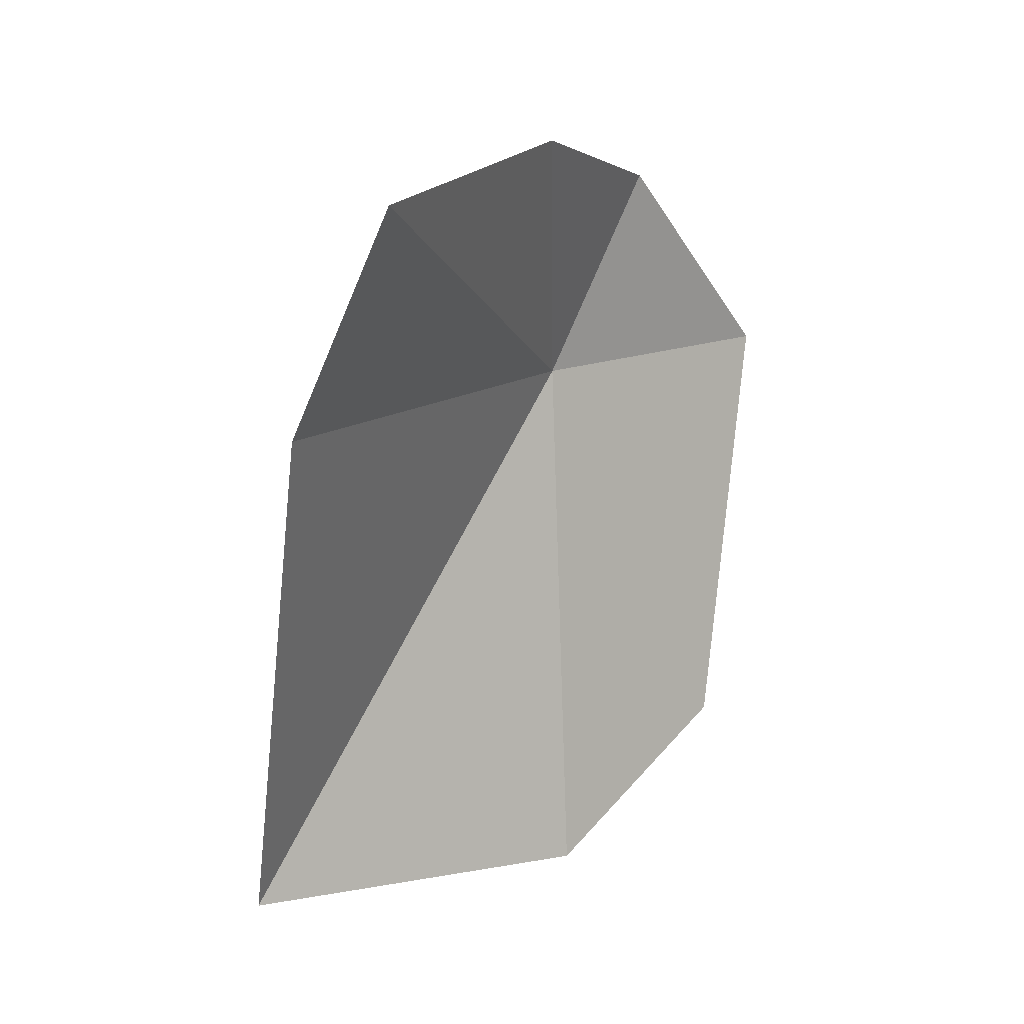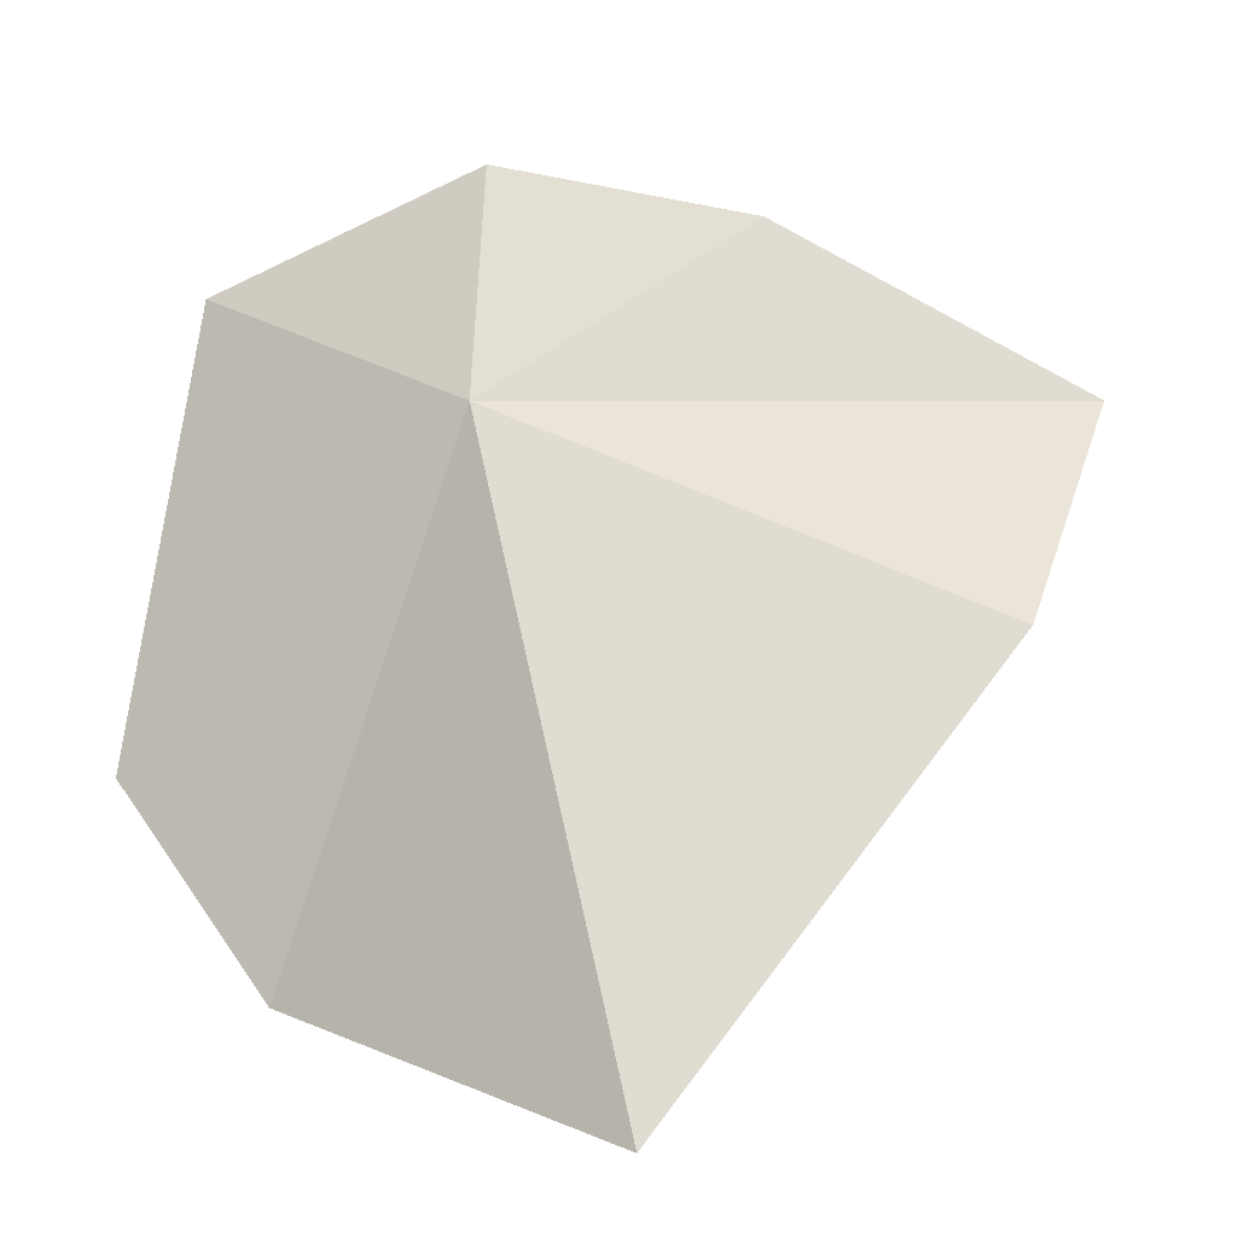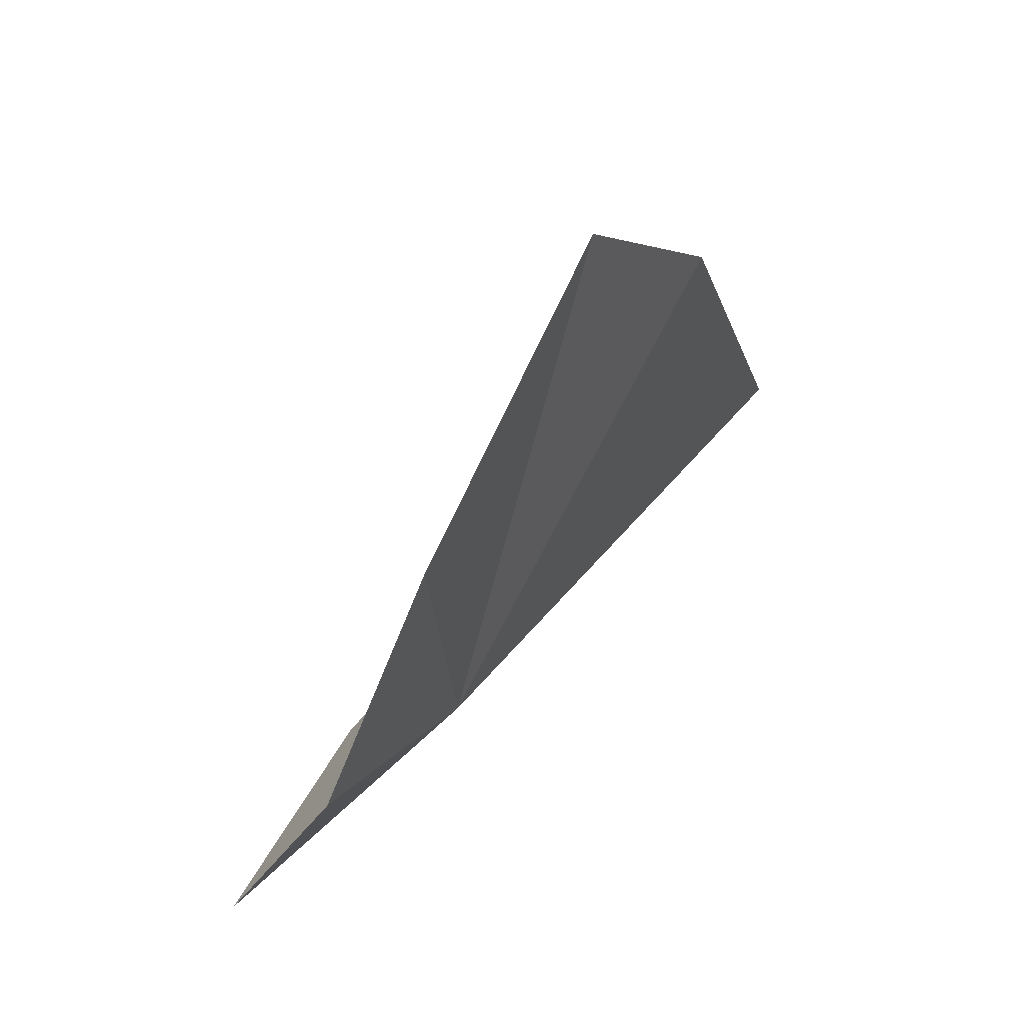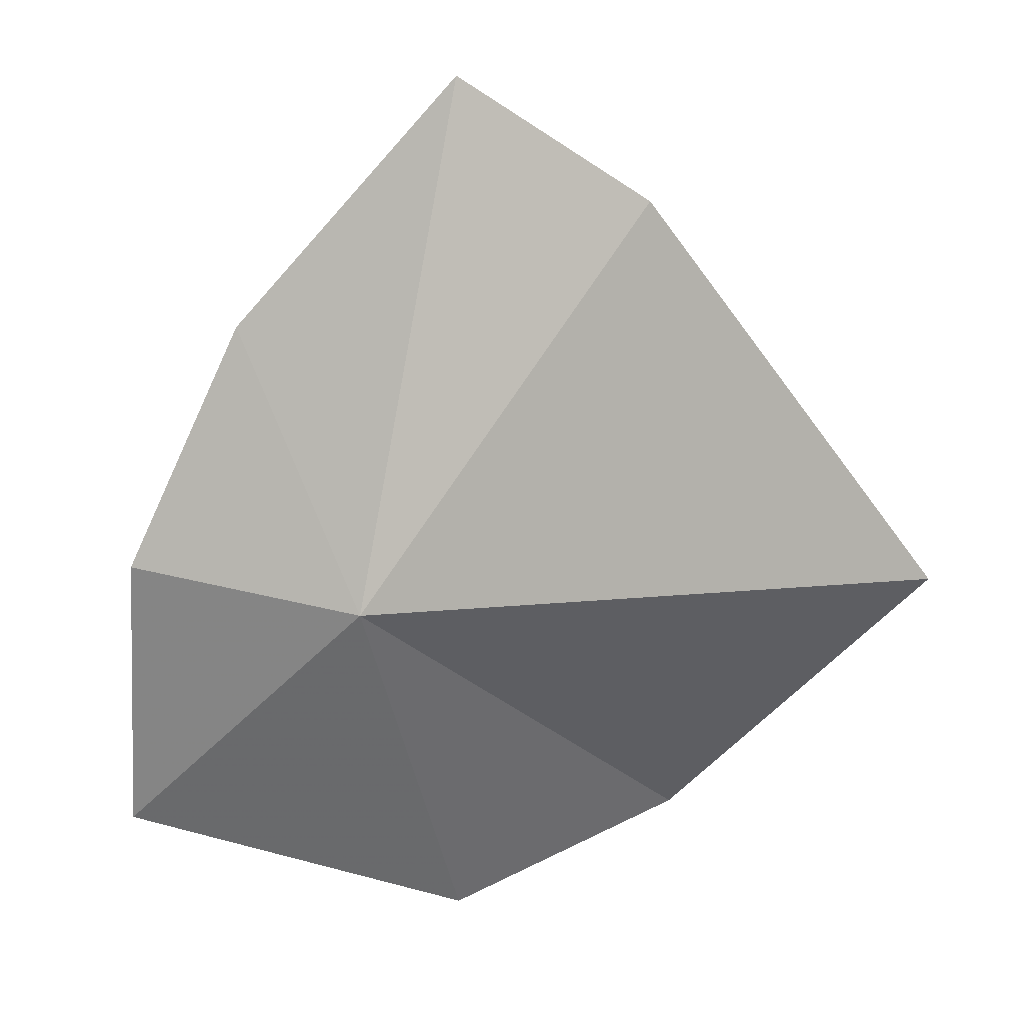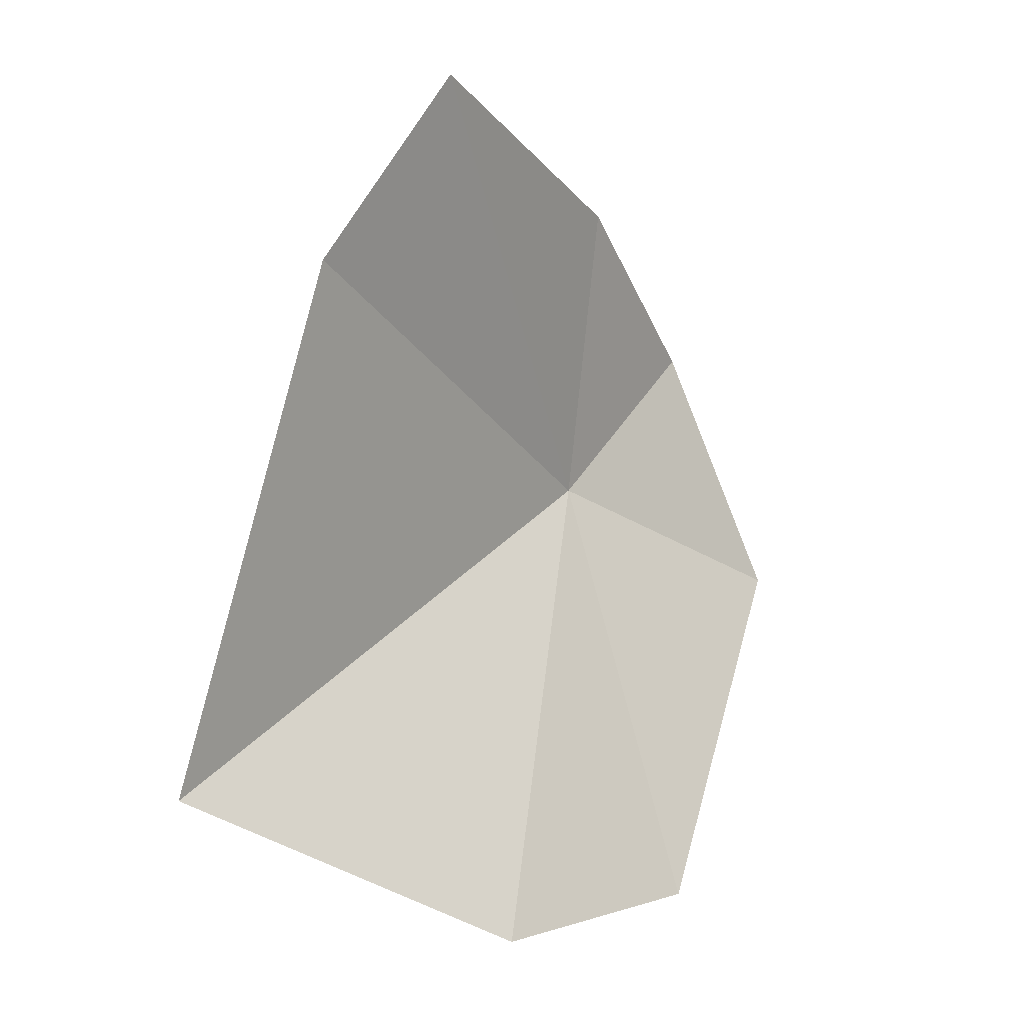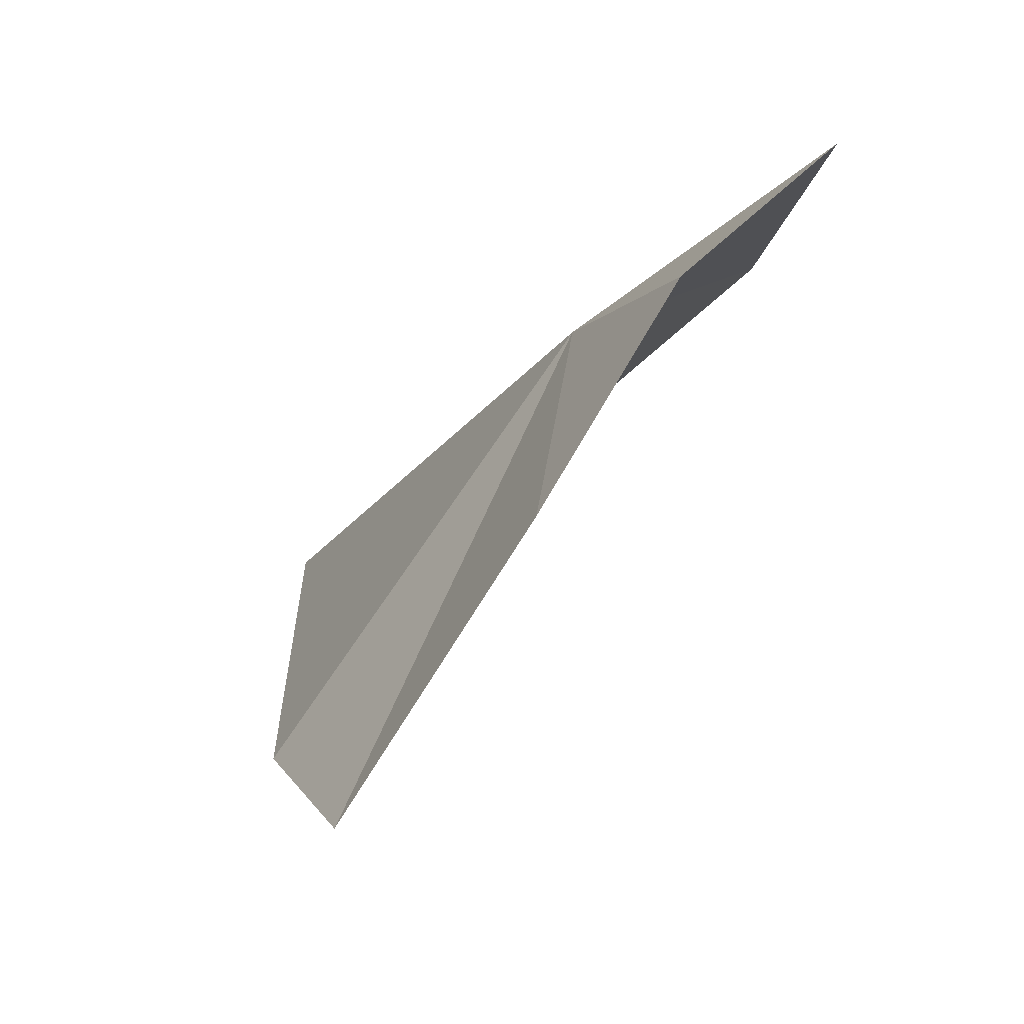
<metadata>
{"format":"obj","ext":"obj","renderer":"f3d","projection":"perspective","resolution":1024,"background":"white","views":[{"elev":-12.7,"azim":-177.2,"up":"+Z"},{"elev":2.8,"azim":75.0,"up":"+Z"},{"elev":31.5,"azim":5.1,"up":"+Y"},{"elev":-8.4,"azim":41.0,"up":"+Y"},{"elev":40.7,"azim":-171.8,"up":"+Y"},{"elev":67.2,"azim":-169.9,"up":"+Z"}]}
</metadata>
<code>
v 9.478 25.05 21.24
v 9.432 24.14 18.53
v 11.06 25.4 18.17
v 10.66 27.27 20.26
v 8.963 25.24 22.35
v 8.301 24.02 21.75
v 8.59 23.54 19.49
v 10.15 27.83 21.24
v 9.432 26.45 22.1
f 1 2 3
f 1 3 4
f 1 5 6
f 1 6 7
f 1 7 2
f 1 4 8
f 1 9 5
f 1 8 9

</code>
